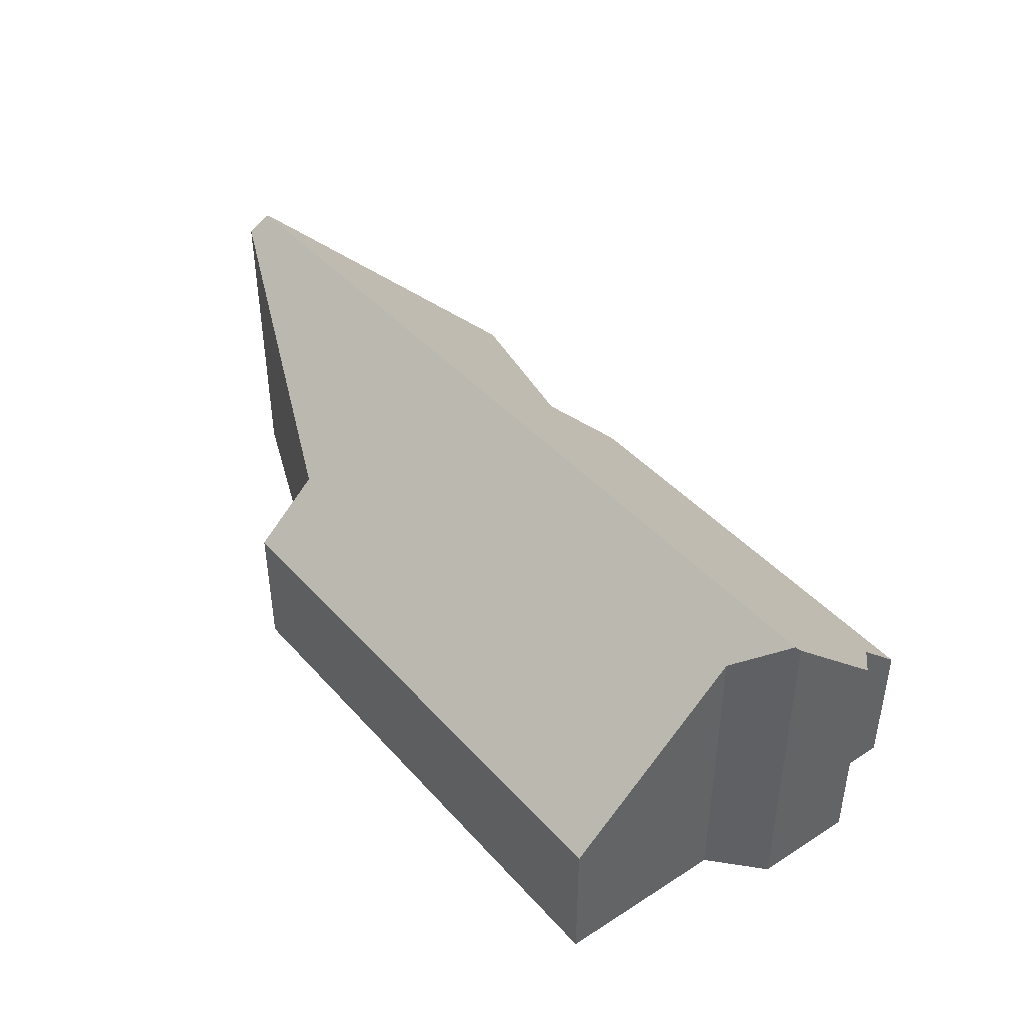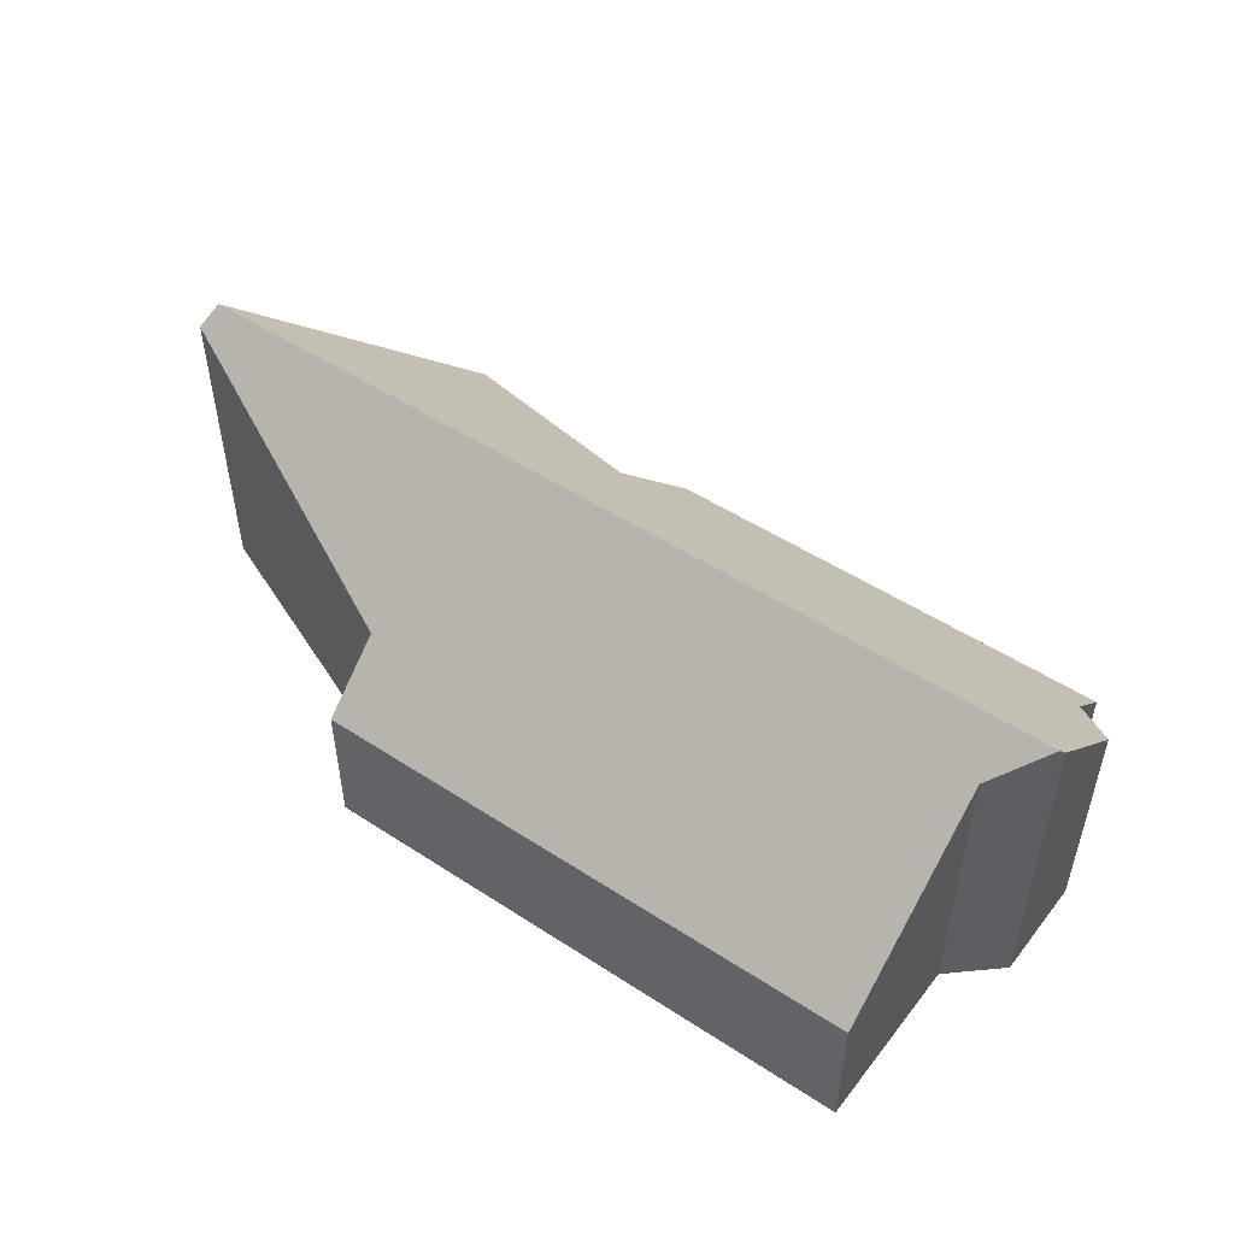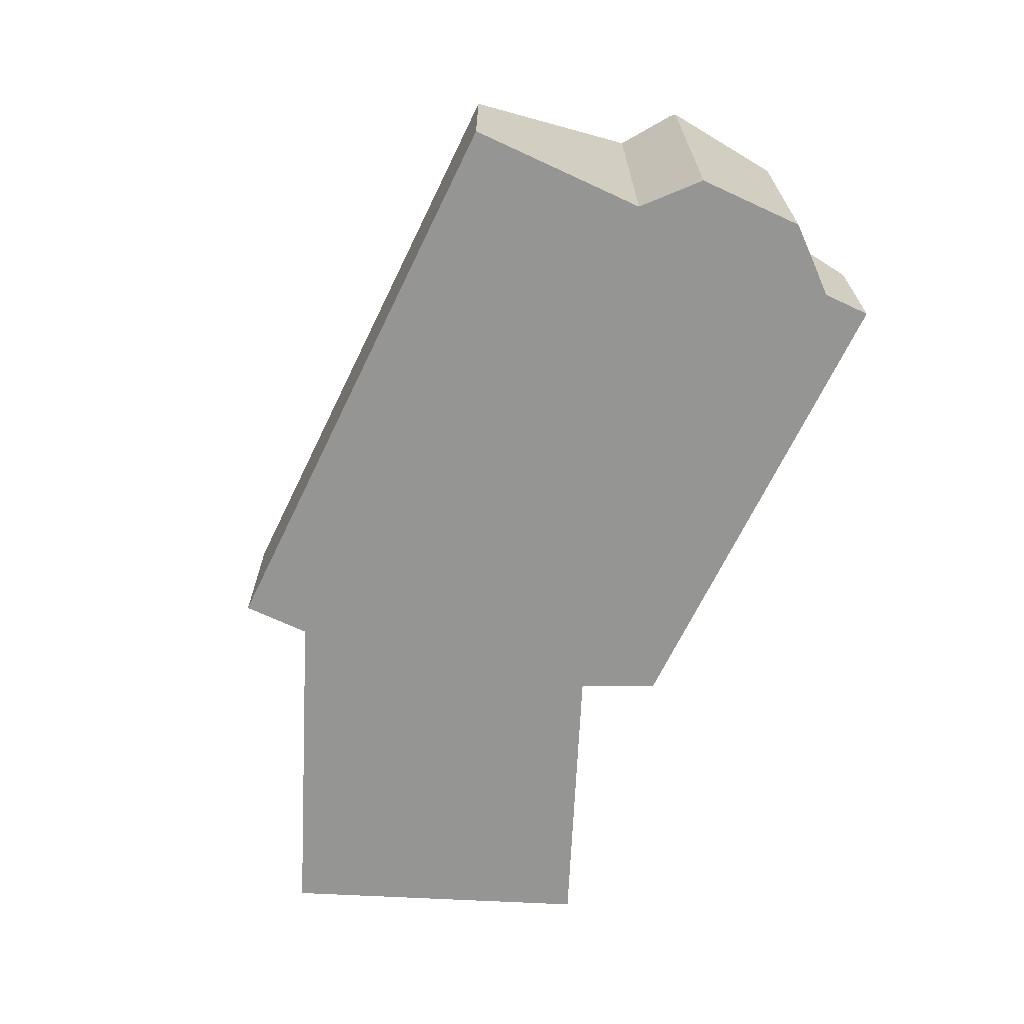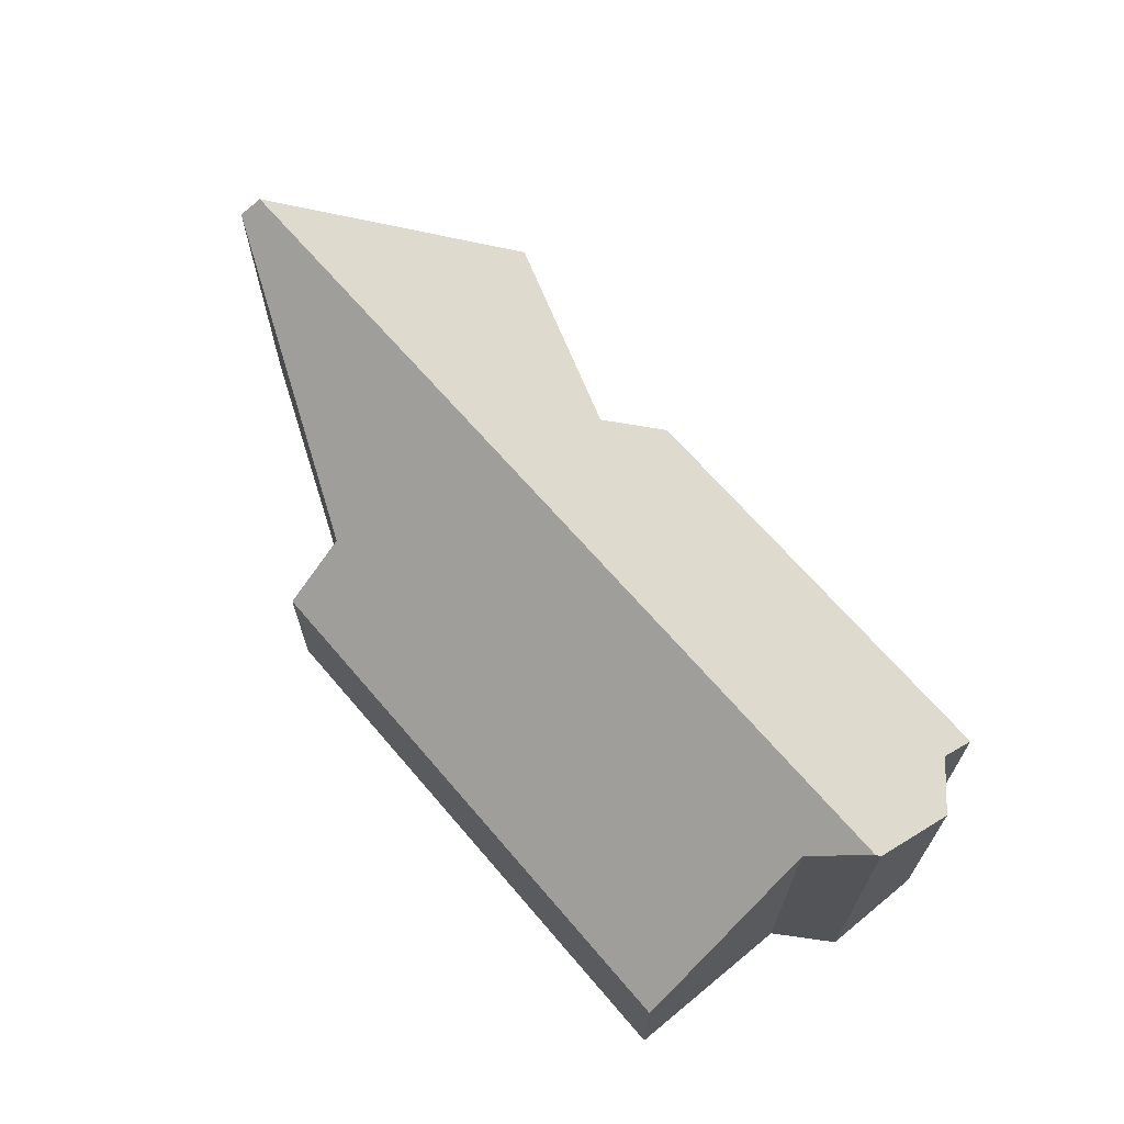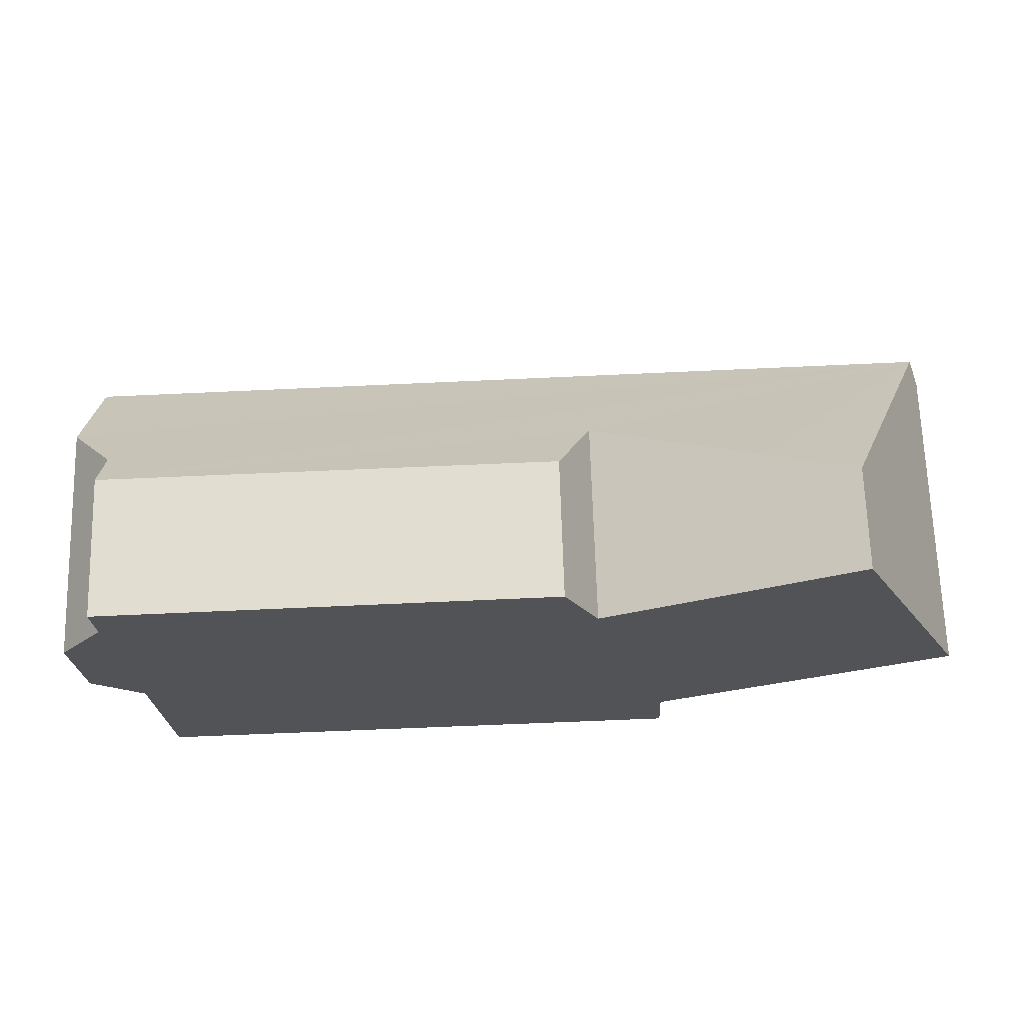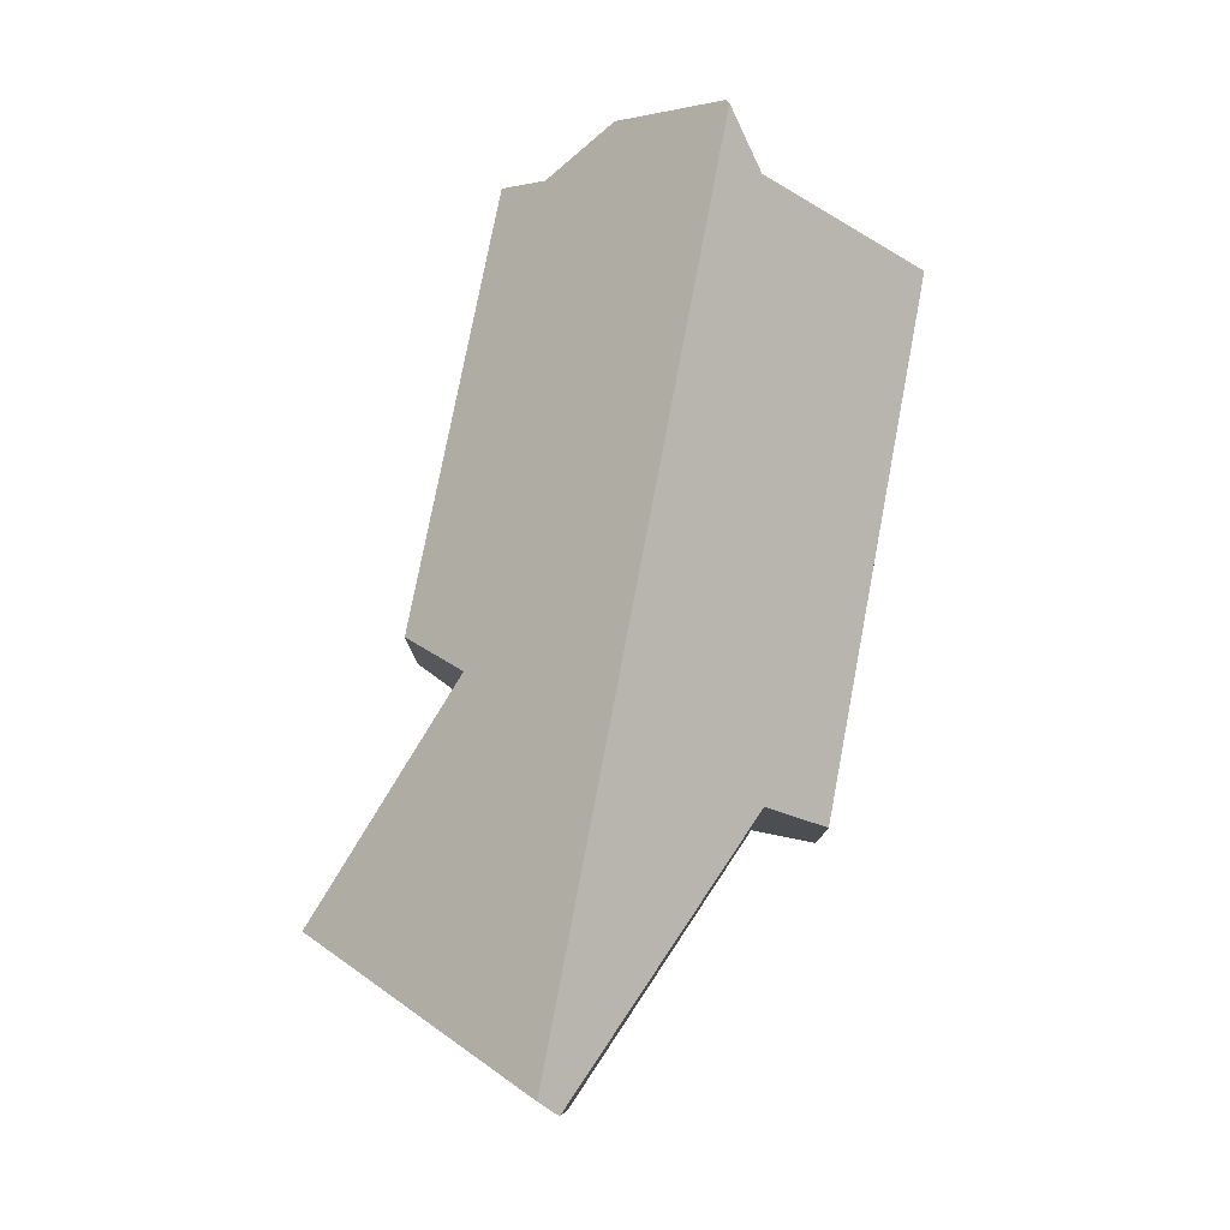
<metadata>
{"format":"obj","ext":"obj","renderer":"f3d","projection":"perspective","resolution":1024,"background":"white","views":[{"elev":42.9,"azim":-130.3,"up":"+Y"},{"elev":50.7,"azim":-146.7,"up":"+Y"},{"elev":-67.4,"azim":-118.1,"up":"+Y"},{"elev":66.7,"azim":-132.7,"up":"+Y"},{"elev":67.6,"azim":-1.7,"up":"+Z"},{"elev":78.5,"azim":98.6,"up":"+Y"}]}
</metadata>
<code>
v  1.805 3.822 -8.566
v  16.74 5.449 -6.239
v  16.83 3.822 -7.997
v  24.18 8.404 -2.758
v  24.49 9.133 -1.957
v  24.74 8.629 -2.493
v  18.09 5.983 -5.61
v  0.274 9.133 -2.874
v  17.22 5.639 -6.015
v  1.546 8.128 -3.914
v  13.6 3.818 3.385
v  14.53 5.511 1.587
v  1.209 3.865 2.865
v  0 6.468 3.961e-16
v  0.16 9.042 -2.781
v  1.268 4.997 1.641
v  18.95 3.73 3.683
v  21.79 3.73 3.79
v  21.31 2.773 4.808
v  0.16 1.703e-16 -2.781
v  0.274 1.76e-16 -2.874
v  1.546 2.397e-16 -3.914
v  0 0 0
v  1.268 -1.005e-16 1.641
v  1.209 -1.754e-16 2.865
v  1.805 5.245e-16 -8.566
v  14.53 -9.718e-17 1.587
v  18.95 -2.255e-16 3.683
v  21.31 -2.944e-16 4.808
v  13.6 -2.073e-16 3.385
v  21.79 -2.321e-16 3.79
v  24.49 1.198e-16 -1.957
v  24.74 1.527e-16 -2.493
v  24.18 1.689e-16 -2.758
v  18.09 3.435e-16 -5.61
v  16.74 3.82e-16 -6.239
v  17.22 3.683e-16 -6.015
v  16.83 4.897e-16 -7.997
g defaultobject
f 1 2 3
f 4 5 6
f 5 4 7
f 5 7 8
f 8 7 9
f 8 9 2
f 8 2 10
f 10 2 1
f 11 12 13
f 14 8 15
f 8 14 5
f 5 14 16
f 5 16 13
f 5 13 12
f 5 12 17
f 5 17 18
f 18 17 19
f 10 15 8
f 15 10 20
f 20 10 21
f 21 10 22
f 20 14 15
f 14 20 23
f 24 13 16
f 13 24 25
f 1 22 10
f 22 1 26
f 23 16 14
f 16 23 24
f 27 17 12
f 17 27 28
f 17 28 19
f 19 28 29
f 25 11 13
f 11 25 30
f 11 27 12
f 27 11 30
f 29 18 19
f 18 29 5
f 5 29 31
f 5 31 32
f 5 32 6
f 6 32 33
f 33 4 6
f 4 33 7
f 7 33 34
f 7 34 9
f 9 34 35
f 9 35 2
f 2 35 36
f 36 35 37
f 36 3 2
f 3 36 38
f 38 1 3
f 1 38 26
f 23 22 24
f 22 23 21
f 21 23 20
f 32 34 33
f 34 32 31
f 34 31 35
f 35 31 29
f 35 29 28
f 35 28 27
f 35 27 37
f 37 27 36
f 36 27 38
f 38 27 26
f 26 27 30
f 26 30 25
f 26 25 24
f 26 24 22

</code>
